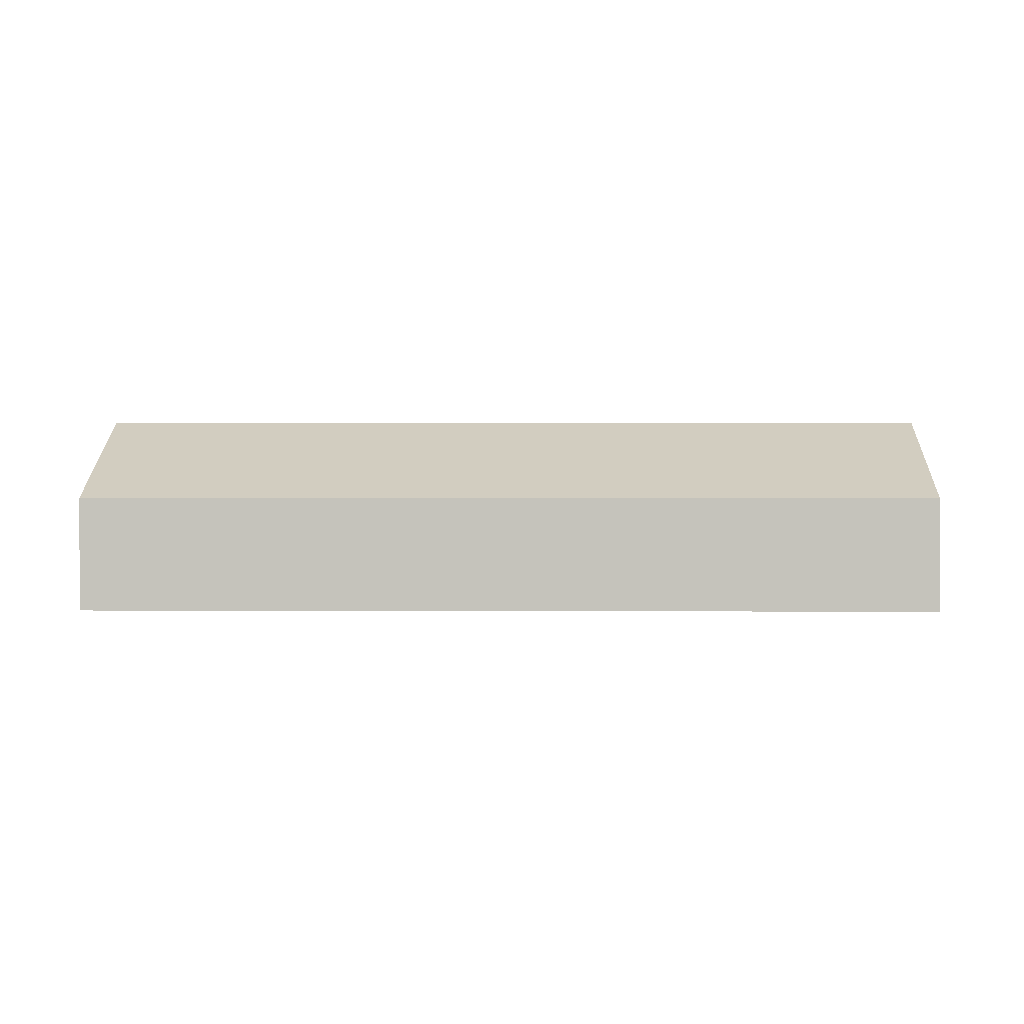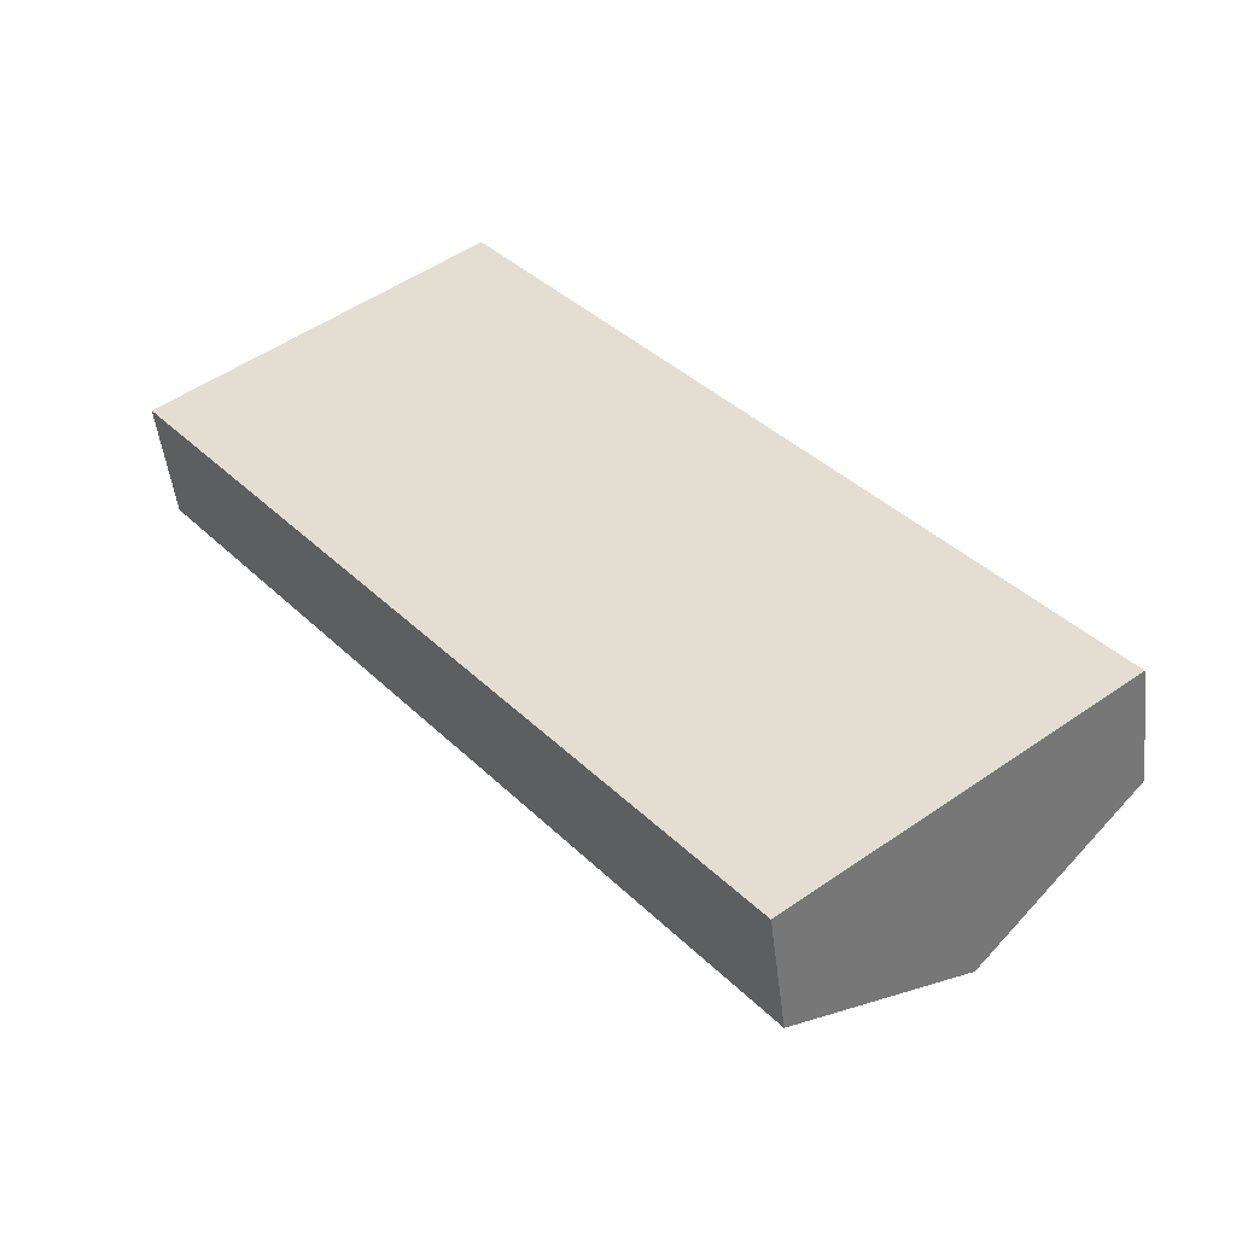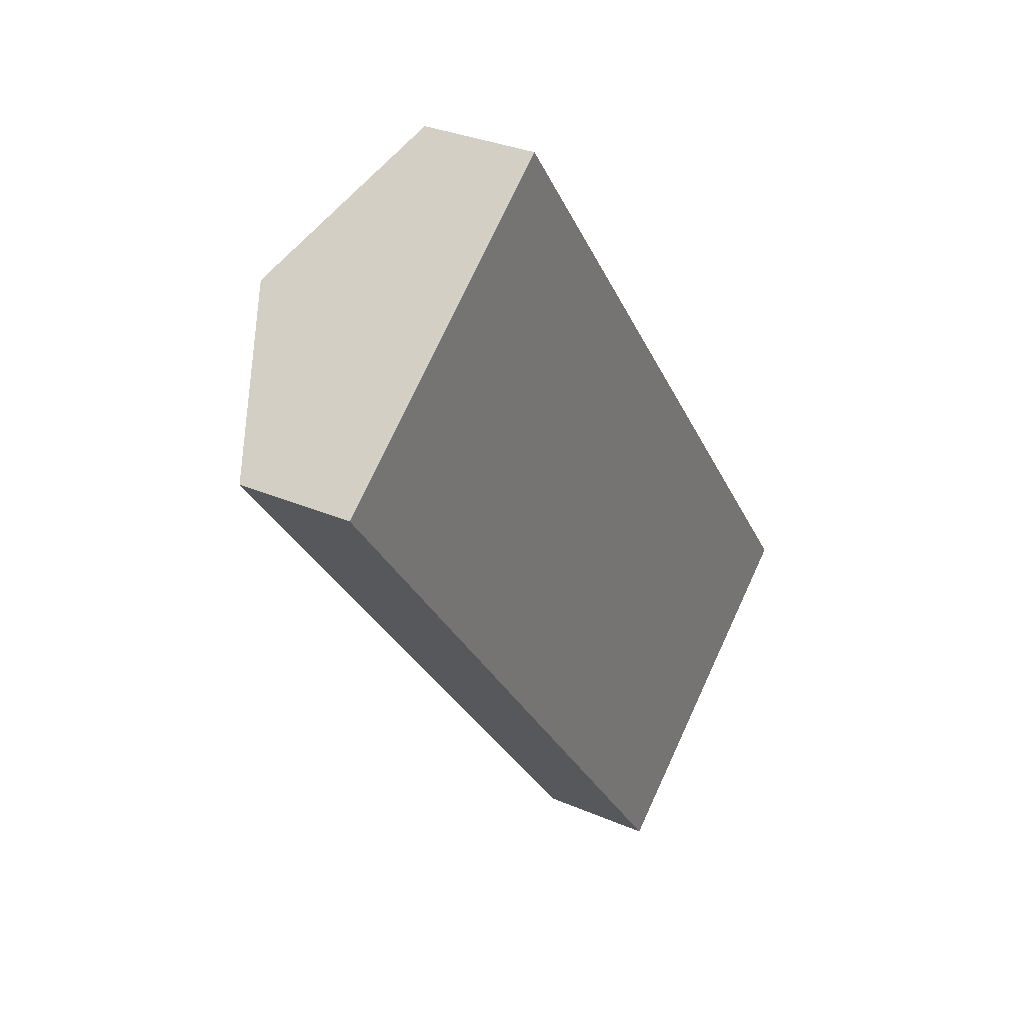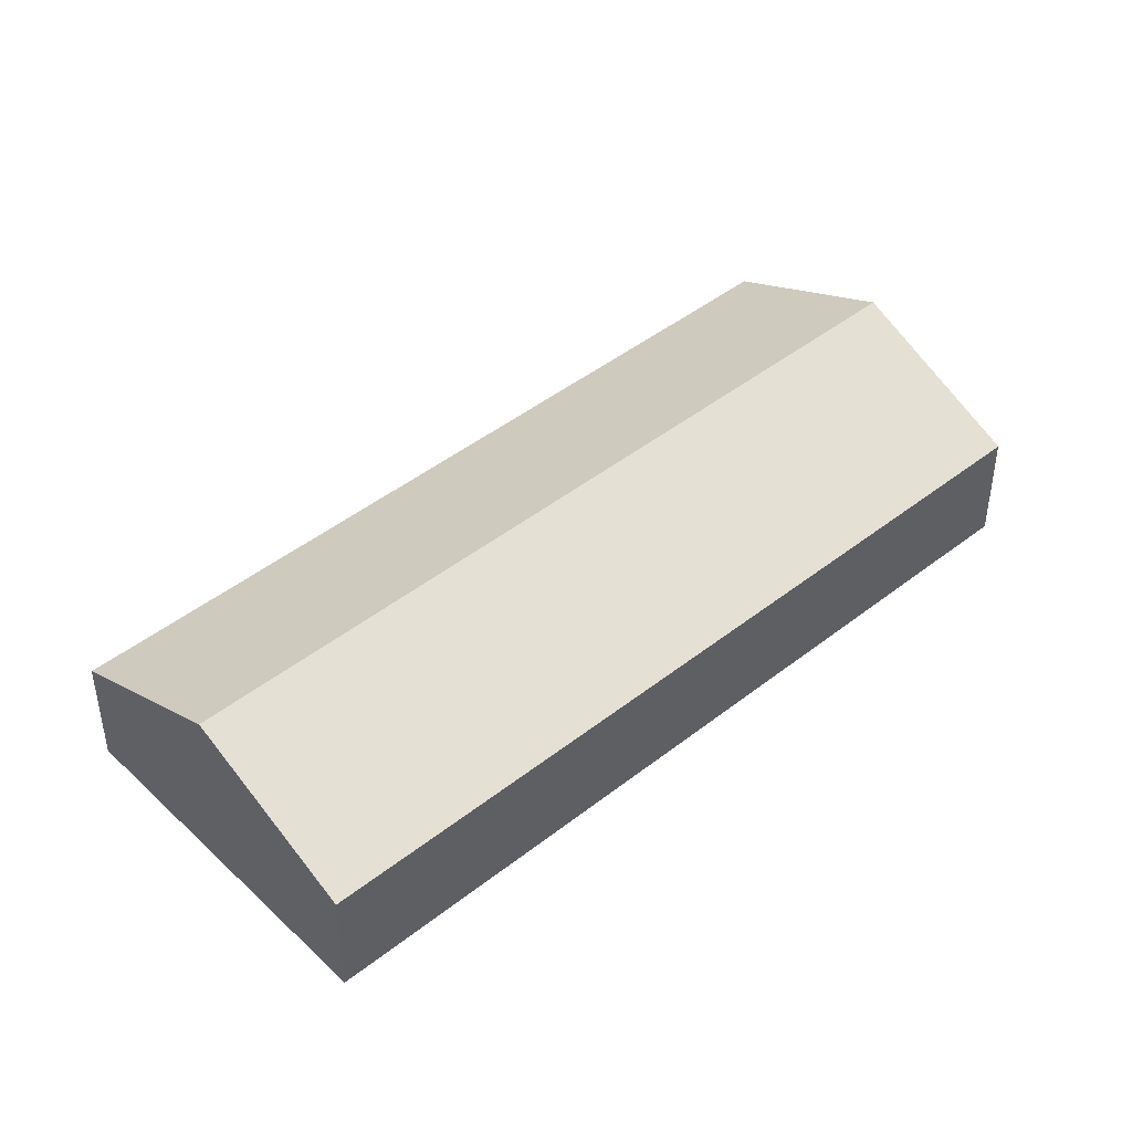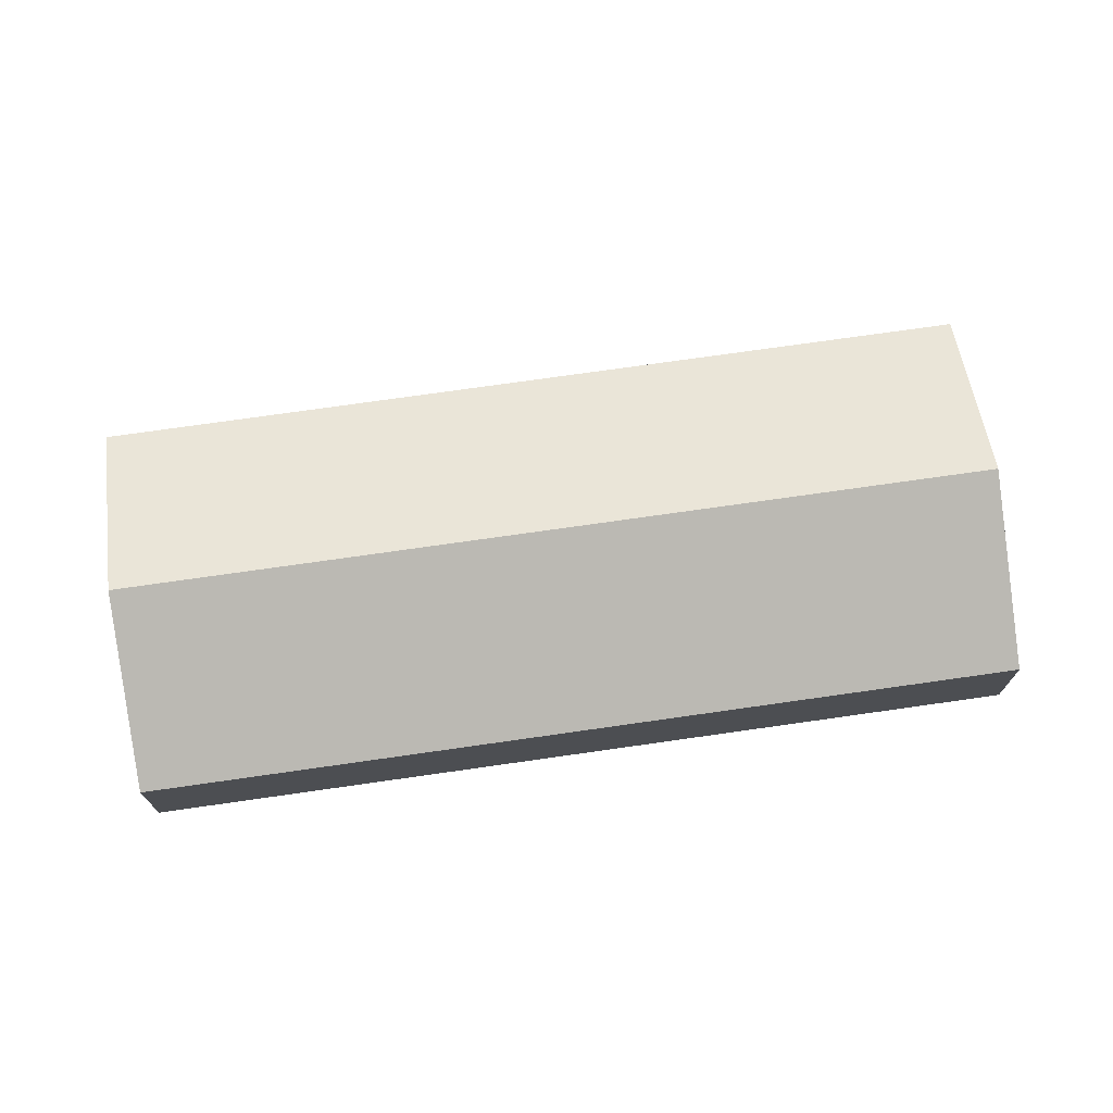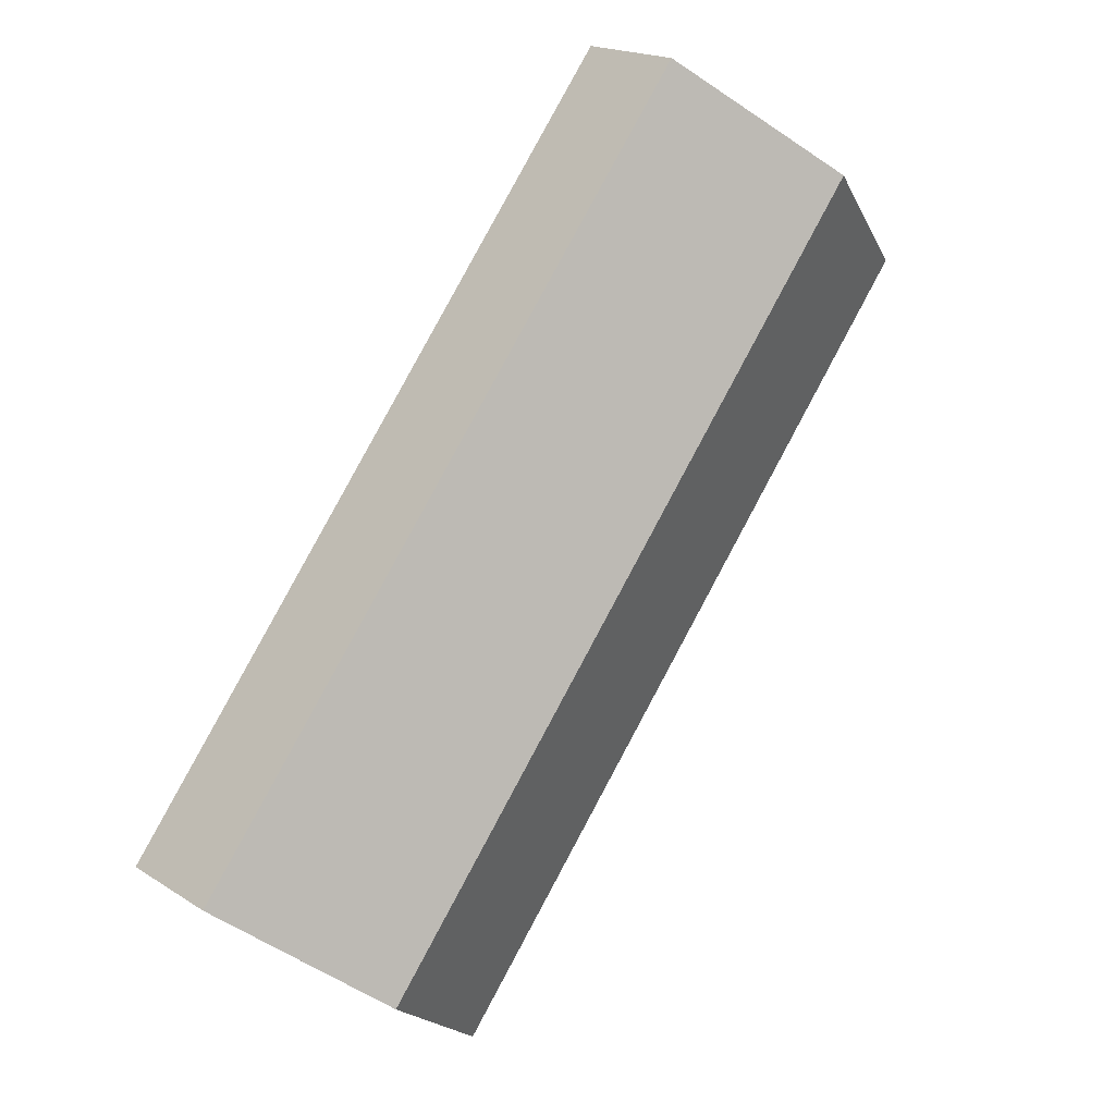
<metadata>
{"format":"obj","ext":"obj","renderer":"f3d","projection":"perspective","resolution":1024,"background":"white","views":[{"elev":1.0,"azim":-126.2,"up":"+Y"},{"elev":-49.7,"azim":6.8,"up":"+Z"},{"elev":31.1,"azim":-58.2,"up":"+Z"},{"elev":45.1,"azim":-169.9,"up":"+Y"},{"elev":74.1,"azim":-135.7,"up":"+Y"},{"elev":18.3,"azim":140.8,"up":"+Z"}]}
</metadata>
<code>
v  0 4.658 2.852e-16
v  27.56 7.909 -23.51
v  21.62 4.658 -28.08
v  5.94 7.909 4.573
v  33.5 4.658 -18.94
v  11.88 4.658 9.146
v  21.62 1.72e-15 -28.08
v  0 0 0
v  5.94 -2.8e-16 4.573
v  11.88 -5.6e-16 9.146
v  33.5 1.16e-15 -18.94
v  27.56 1.44e-15 -23.51
g defaultobject
f 1 2 3
f 2 1 4
f 4 5 2
f 5 4 6
f 7 1 3
f 1 7 8
f 8 4 1
f 4 8 9
f 4 9 6
f 6 9 10
f 10 5 6
f 5 10 11
f 2 7 3
f 7 2 5
f 7 5 12
f 12 5 11
f 9 11 10
f 11 9 8
f 11 8 12
f 12 8 7

</code>
